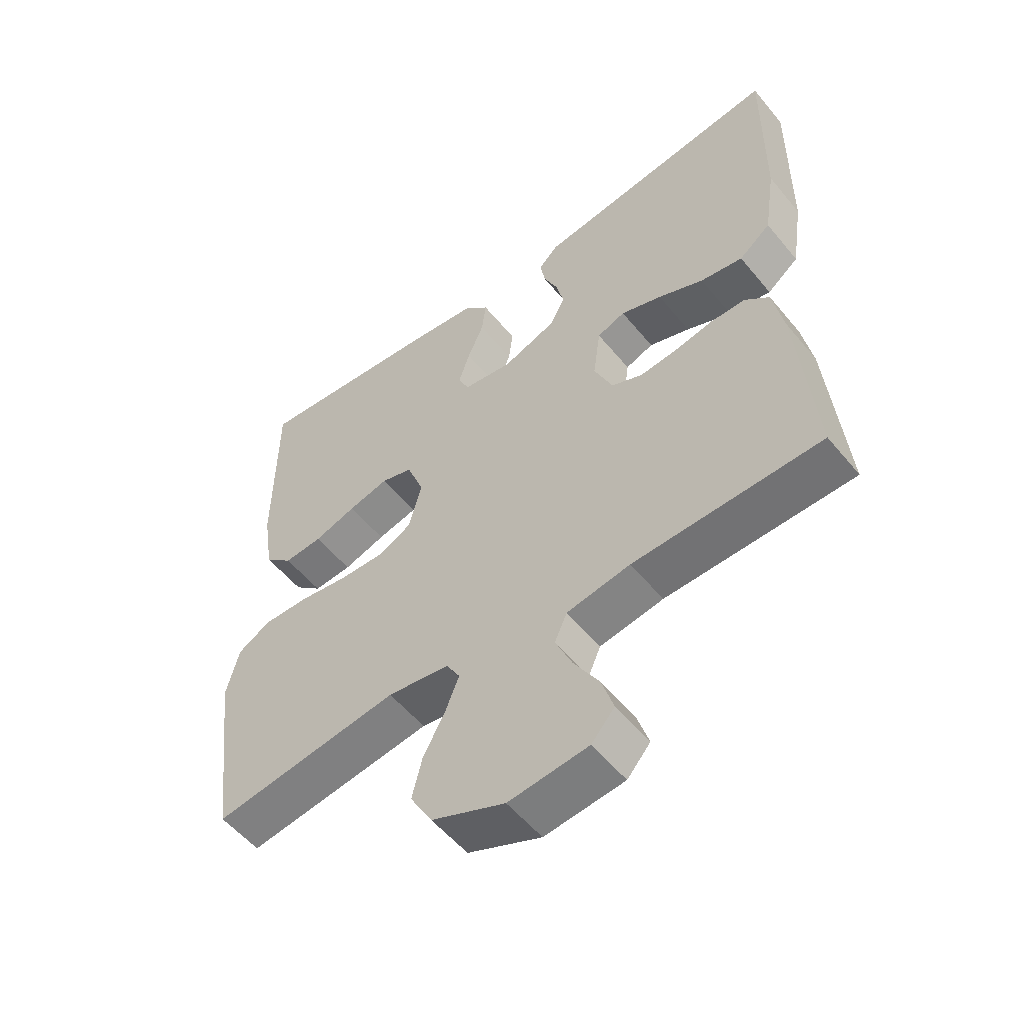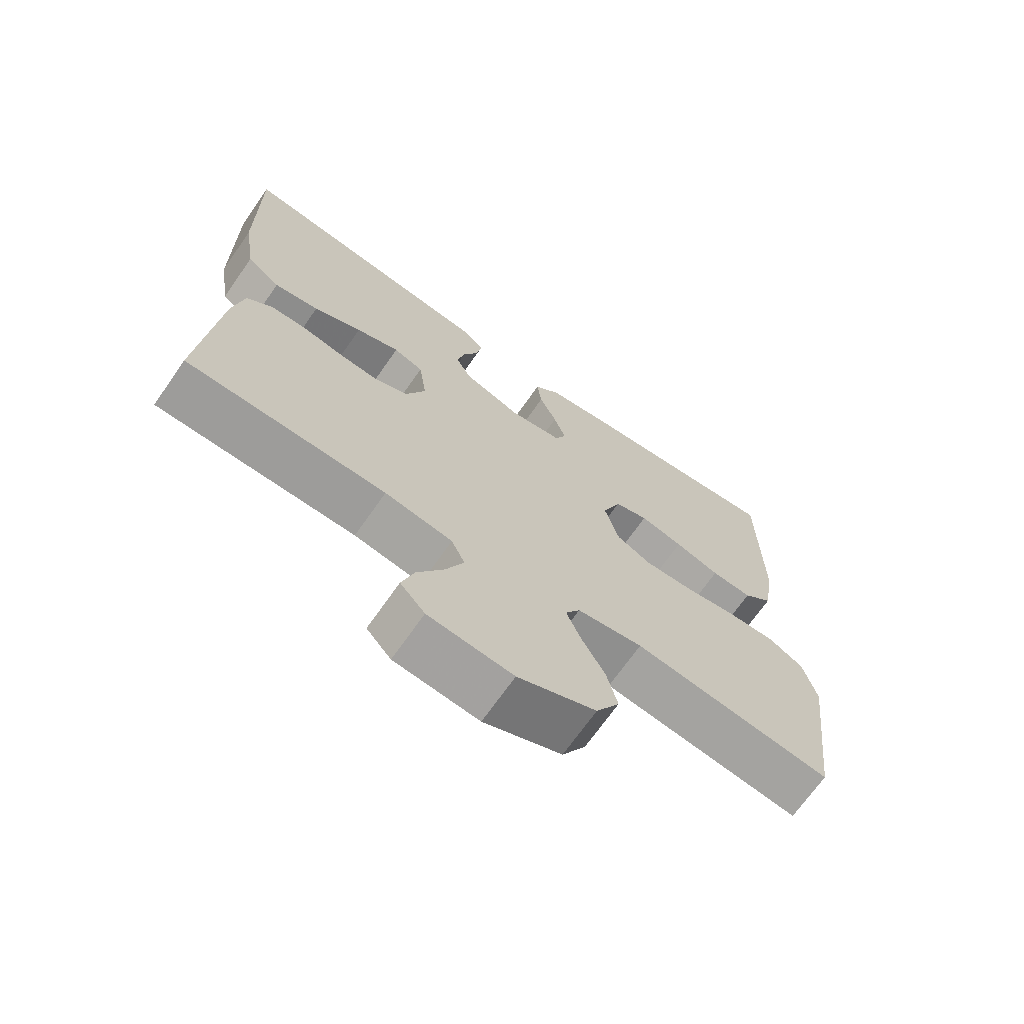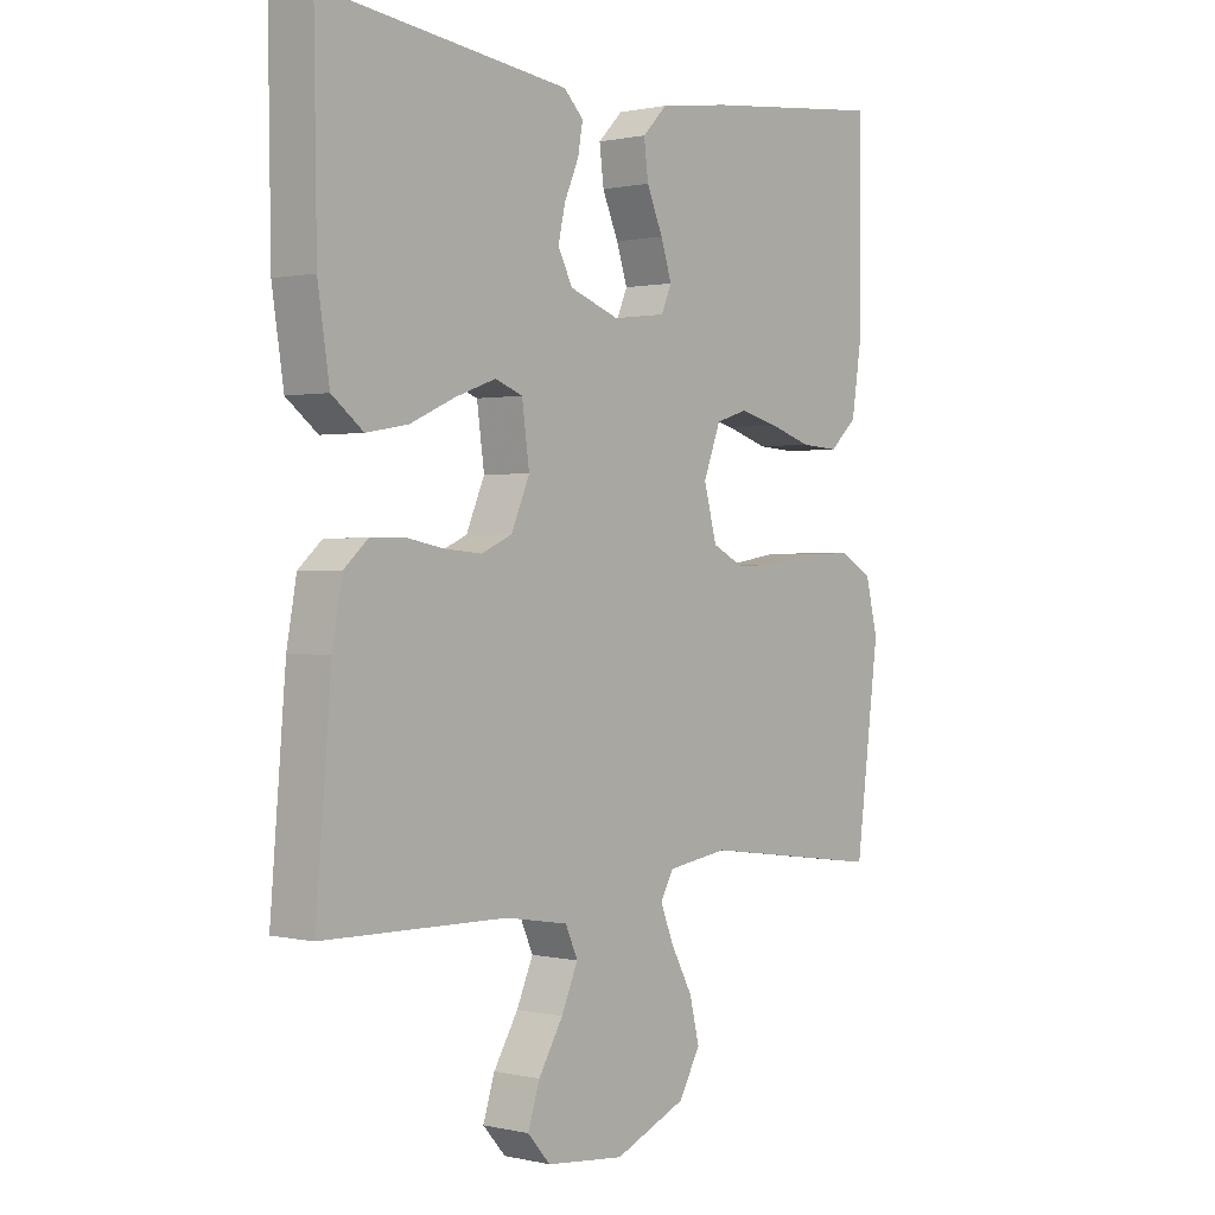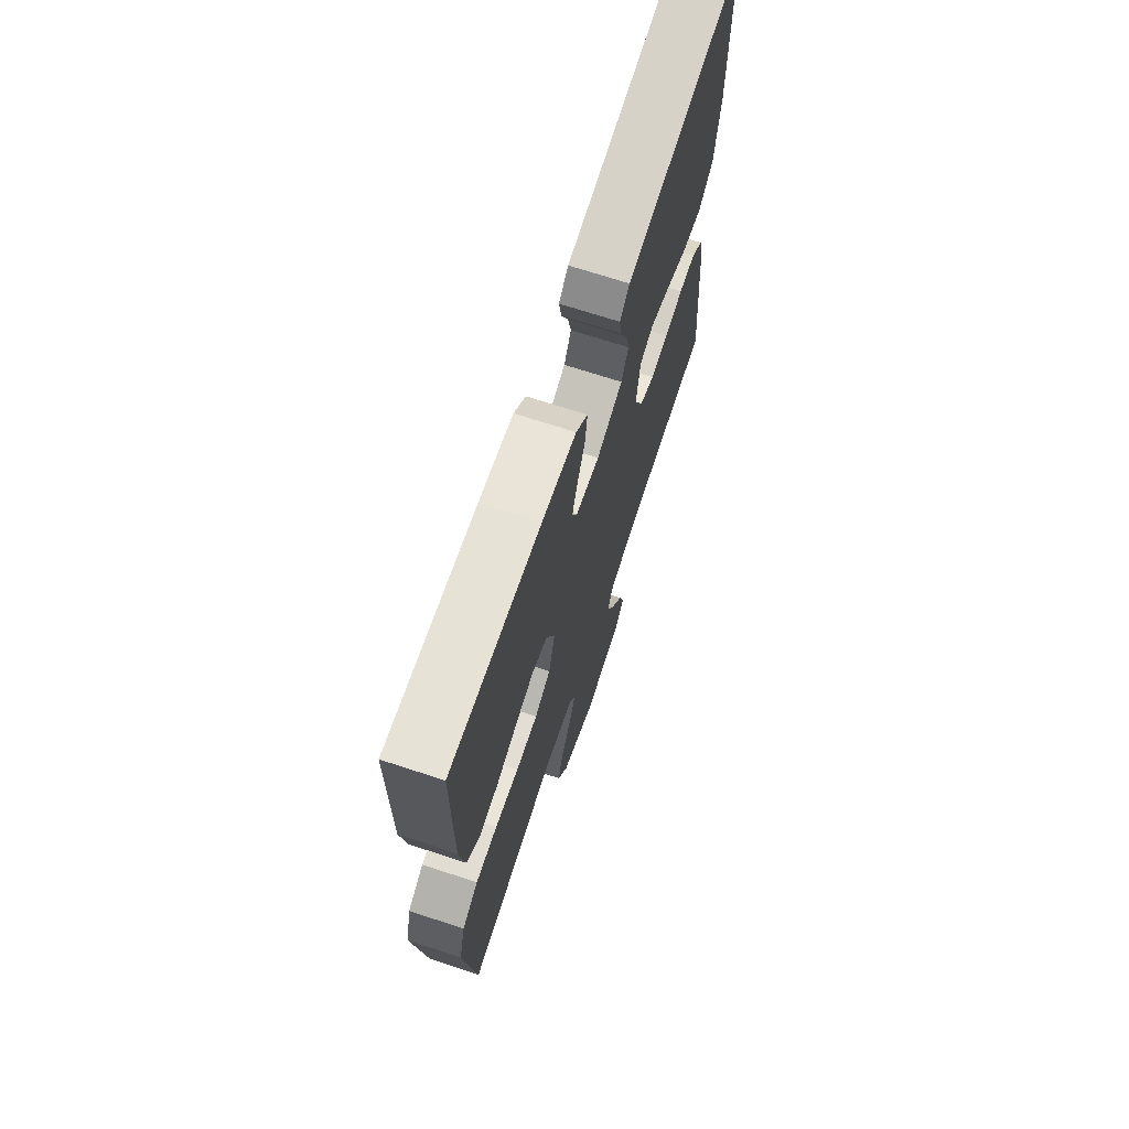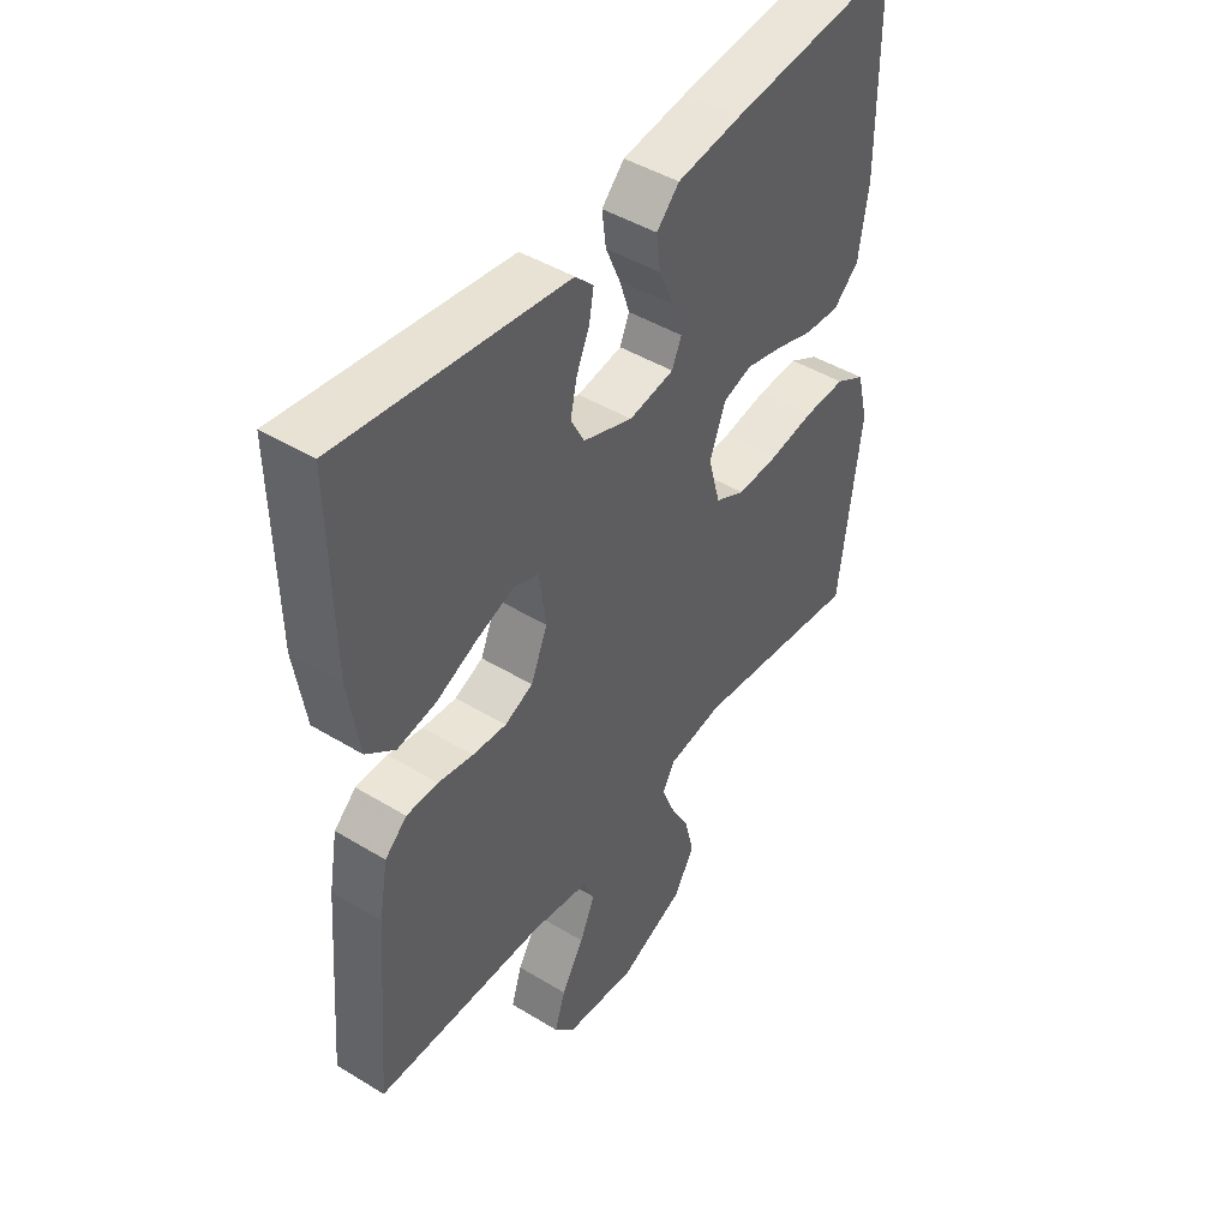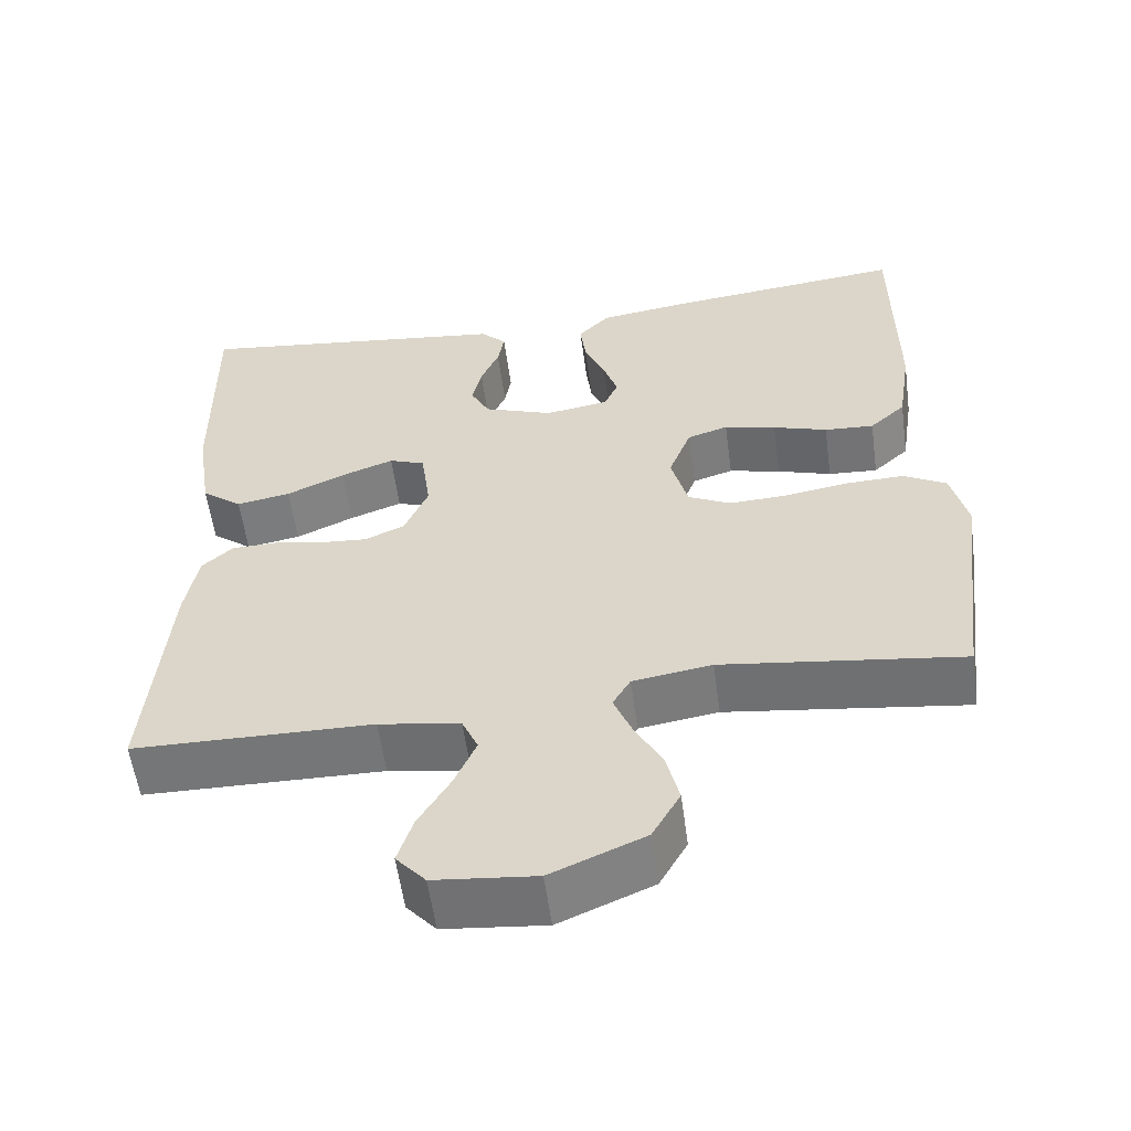
<metadata>
{"format":"obj","ext":"obj","renderer":"f3d","projection":"perspective","resolution":1024,"background":"white","views":[{"elev":-55.0,"azim":38.7,"up":"+Z"},{"elev":-69.8,"azim":145.0,"up":"+Z"},{"elev":0.8,"azim":130.0,"up":"+Z"},{"elev":69.8,"azim":-71.8,"up":"+Z"},{"elev":45.6,"azim":125.0,"up":"+Z"},{"elev":-56.9,"azim":-172.3,"up":"+Z"}]}
</metadata>
<code>
v 0.5 0.07 0.5
v 0.496 0.07 0.2
v 0.477 0.07 0.076
v 0.426 0.07 0.036
v 0.358 0.07 0.048
v 0.285 0.07 0.081
v 0.219 0.07 0.105
v 0.174 0.07 0.088
v 0.162 0.07 0
v 0.192 0.07 -0.07
v 0.242 0.07 -0.092
v 0.302 0.07 -0.087
v 0.364 0.07 -0.075
v 0.42 0.07 -0.076
v 0.459 0.07 -0.111
v 0.475 0.07 -0.2
v 0.5 0.07 -0.5
v 0.2 0.07 -0.505
v 0.098 0.07 -0.522
v 0.078 0.07 -0.567
v 0.105 0.07 -0.629
v 0.145 0.07 -0.696
v 0.164 0.07 -0.756
v 0.127 0.07 -0.798
v 0 0.07 -0.811
v -0.117 0.07 -0.761
v -0.152 0.07 -0.699
v -0.136 0.07 -0.633
v -0.101 0.07 -0.568
v -0.079 0.07 -0.513
v -0.101 0.07 -0.475
v -0.2 0.07 -0.46
v -0.5 0.07 -0.5
v -0.538 0.07 -0.2
v -0.518 0.07 -0.118
v -0.465 0.07 -0.088
v -0.392 0.07 -0.09
v -0.312 0.07 -0.103
v -0.239 0.07 -0.106
v -0.186 0.07 -0.079
v -0.165 0.07 0
v -0.193 0.07 0.074
v -0.244 0.07 0.09
v -0.309 0.07 0.074
v -0.377 0.07 0.052
v -0.439 0.07 0.048
v -0.484 0.07 0.089
v -0.501 0.07 0.2
v -0.5 0.07 0.5
v -0.2 0.07 0.468
v -0.086 0.07 0.452
v -0.046 0.07 0.411
v -0.053 0.07 0.354
v -0.079 0.07 0.293
v -0.097 0.07 0.238
v -0.08 0.07 0.199
v 0 0.07 0.186
v 0.087 0.07 0.218
v 0.111 0.07 0.264
v 0.099 0.07 0.317
v 0.076 0.07 0.37
v 0.068 0.07 0.416
v 0.1 0.07 0.448
v 0.2 0.07 0.461
v 0.5 0 0.5
v 0.496 0 0.2
v 0.477 0 0.076
v 0.426 0 0.036
v 0.358 0 0.048
v 0.285 0 0.081
v 0.219 0 0.105
v 0.174 0 0.088
v 0.162 0 0
v 0.192 0 -0.07
v 0.242 0 -0.092
v 0.302 0 -0.087
v 0.364 0 -0.075
v 0.42 0 -0.076
v 0.459 0 -0.111
v 0.475 0 -0.2
v 0.5 0 -0.5
v 0.2 0 -0.505
v 0.098 0 -0.522
v 0.078 0 -0.567
v 0.105 0 -0.629
v 0.145 0 -0.696
v 0.164 0 -0.756
v 0.127 0 -0.798
v 0 0 -0.811
v -0.117 0 -0.761
v -0.152 0 -0.699
v -0.136 0 -0.633
v -0.101 0 -0.568
v -0.079 0 -0.513
v -0.101 0 -0.475
v -0.2 0 -0.46
v -0.5 0 -0.5
v -0.538 0 -0.2
v -0.518 0 -0.118
v -0.465 0 -0.088
v -0.392 0 -0.09
v -0.312 0 -0.103
v -0.239 0 -0.106
v -0.186 0 -0.079
v -0.165 0 0
v -0.193 0 0.074
v -0.244 0 0.09
v -0.309 0 0.074
v -0.377 0 0.052
v -0.439 0 0.048
v -0.484 0 0.089
v -0.501 0 0.2
v -0.5 0 0.5
v -0.2 0 0.468
v -0.086 0 0.452
v -0.046 0 0.411
v -0.053 0 0.354
v -0.079 0 0.293
v -0.097 0 0.238
v -0.08 0 0.199
v 0 0 0.186
v 0.087 0 0.218
v 0.111 0 0.264
v 0.099 0 0.317
v 0.076 0 0.37
v 0.068 0 0.416
v 0.1 0 0.448
v 0.2 0 0.461
f 61 62 63 64
f 60 61 64 1
f 59 60 1 2
f 58 59 2 3
f 57 58 3 4
f 51 52 53 54
f 51 54 55
f 50 51 55
f 49 50 55 56
f 47 48 49 56
f 44 45 46 47
f 43 44 47 56
f 35 36 37 38
f 35 38 39
f 32 33 34 35
f 31 32 35 39
f 30 31 39 40
f 26 27 28 29
f 26 29 30
f 25 26 30
f 21 22 23 24
f 20 21 24 25
f 15 16 17 18
f 15 18 19
f 12 13 14 15
f 11 12 15 19
f 10 11 19 20
f 4 5 6
f 4 6 7
f 57 4 7
f 42 43 56 57
f 41 42 57 7
f 9 10 20 25
f 8 9 25 30
f 41 7 8
f 8 30 40 41
f 128 127 126 125
f 65 128 125 124
f 66 65 124 123
f 67 66 123 122
f 68 67 122 121
f 118 117 116 115
f 119 118 115
f 119 115 114
f 120 119 114 113
f 120 113 112 111
f 111 110 109 108
f 120 111 108 107
f 102 101 100 99
f 103 102 99
f 99 98 97 96
f 103 99 96 95
f 104 103 95 94
f 93 92 91 90
f 94 93 90
f 94 90 89
f 88 87 86 85
f 89 88 85 84
f 82 81 80 79
f 83 82 79
f 79 78 77 76
f 83 79 76 75
f 84 83 75 74
f 70 69 68
f 71 70 68
f 71 68 121
f 121 120 107 106
f 71 121 106 105
f 89 84 74 73
f 94 89 73 72
f 72 71 105
f 105 104 94 72
f 1 65 66 2
f 2 66 67 3
f 3 67 68 4
f 4 68 69 5
f 5 69 70 6
f 6 70 71 7
f 7 71 72 8
f 8 72 73 9
f 9 73 74 10
f 10 74 75 11
f 11 75 76 12
f 12 76 77 13
f 13 77 78 14
f 14 78 79 15
f 15 79 80 16
f 16 80 81 17
f 17 81 82 18
f 18 82 83 19
f 19 83 84 20
f 20 84 85 21
f 21 85 86 22
f 22 86 87 23
f 23 87 88 24
f 24 88 89 25
f 25 89 90 26
f 26 90 91 27
f 27 91 92 28
f 28 92 93 29
f 29 93 94 30
f 30 94 95 31
f 31 95 96 32
f 32 96 97 33
f 33 97 98 34
f 34 98 99 35
f 35 99 100 36
f 36 100 101 37
f 37 101 102 38
f 38 102 103 39
f 39 103 104 40
f 40 104 105 41
f 41 105 106 42
f 42 106 107 43
f 43 107 108 44
f 44 108 109 45
f 45 109 110 46
f 46 110 111 47
f 47 111 112 48
f 48 112 113 49
f 49 113 114 50
f 50 114 115 51
f 51 115 116 52
f 52 116 117 53
f 53 117 118 54
f 54 118 119 55
f 55 119 120 56
f 56 120 121 57
f 57 121 122 58
f 58 122 123 59
f 59 123 124 60
f 60 124 125 61
f 61 125 126 62
f 62 126 127 63
f 63 127 128 64
f 64 128 65 1

</code>
